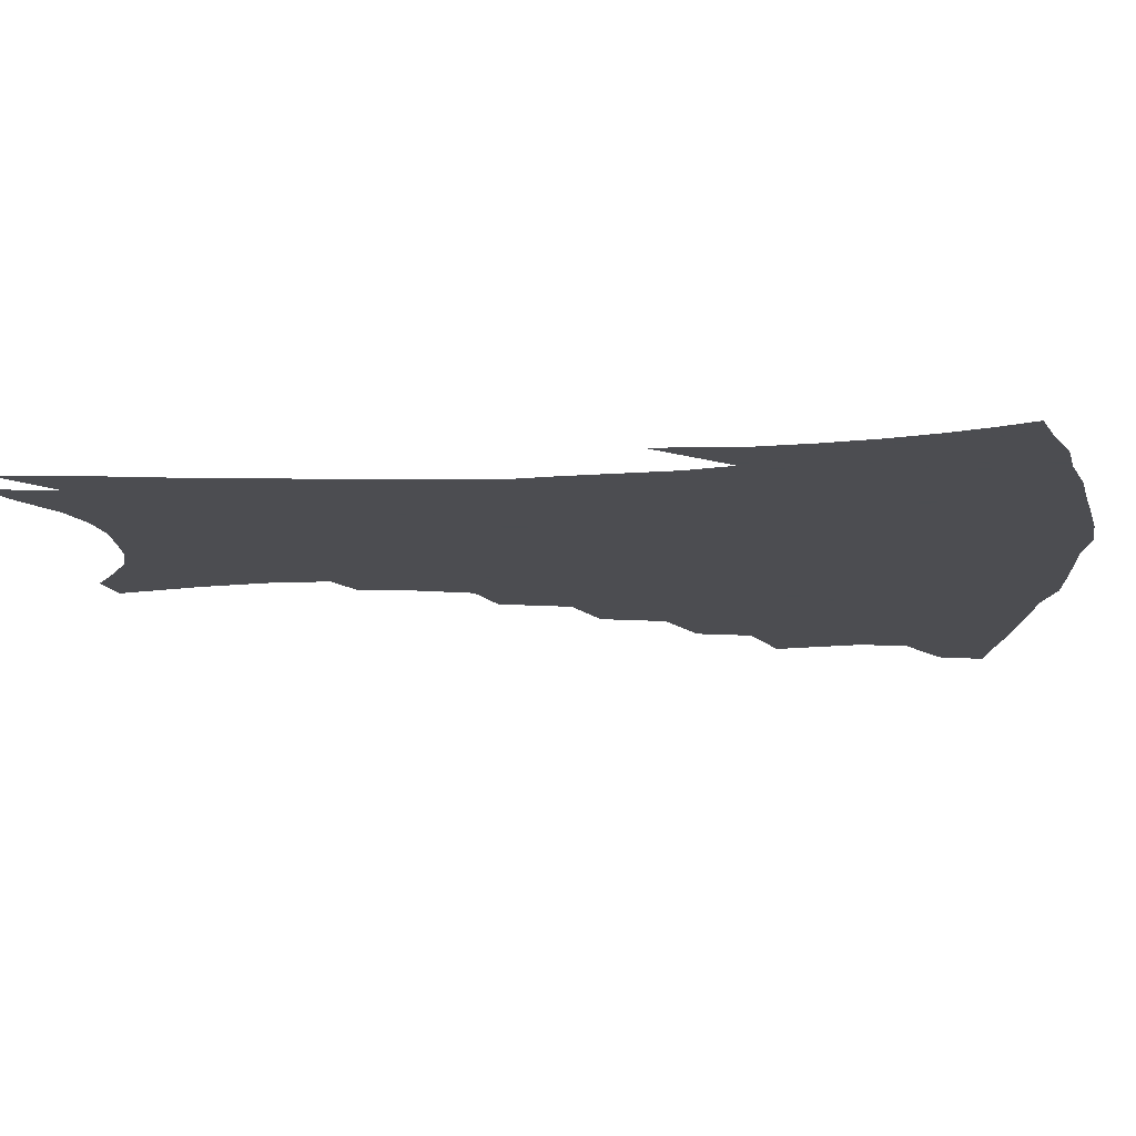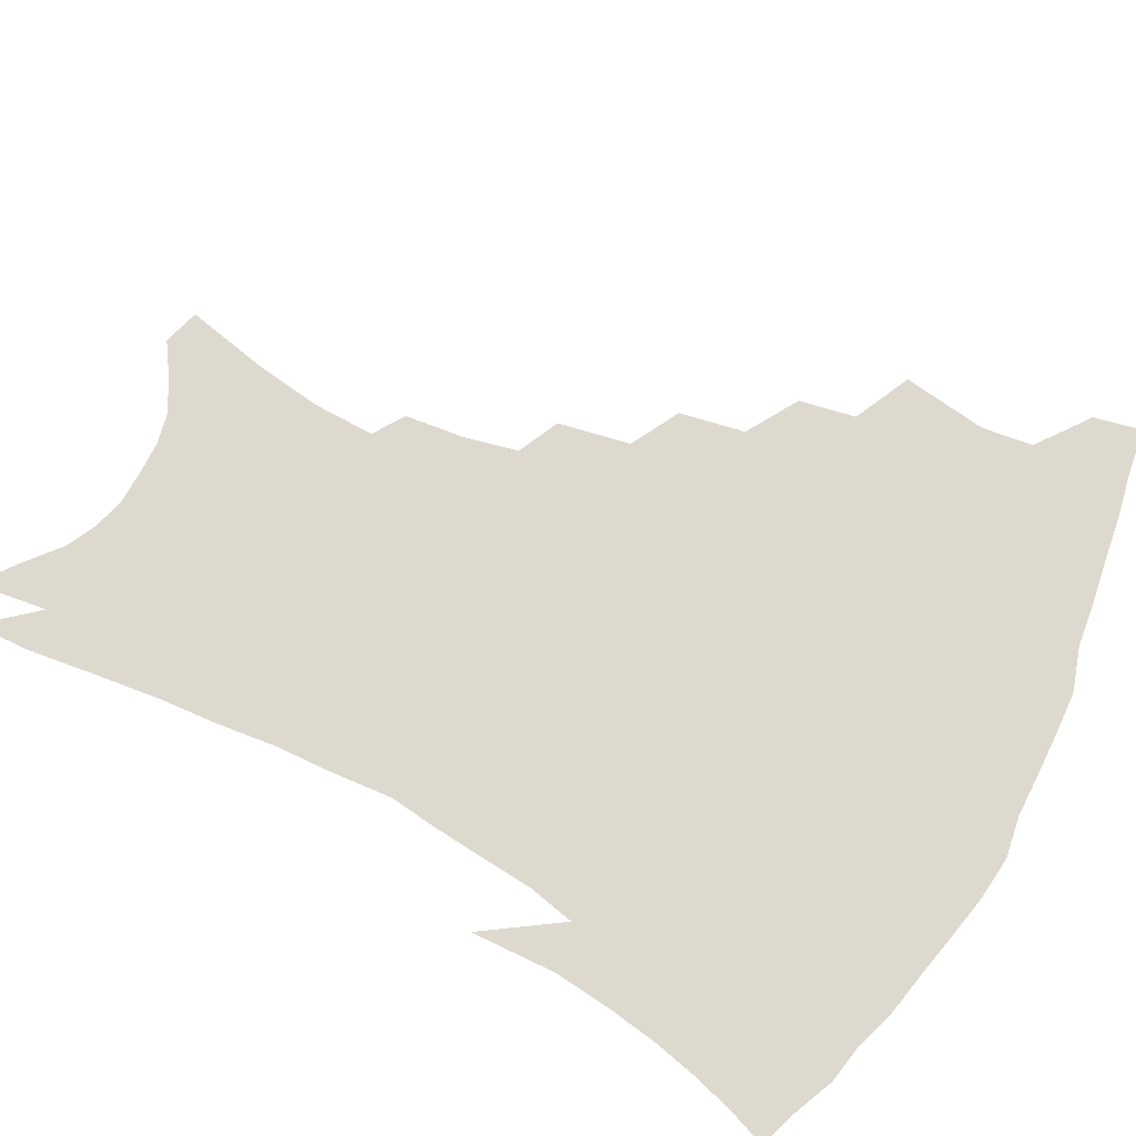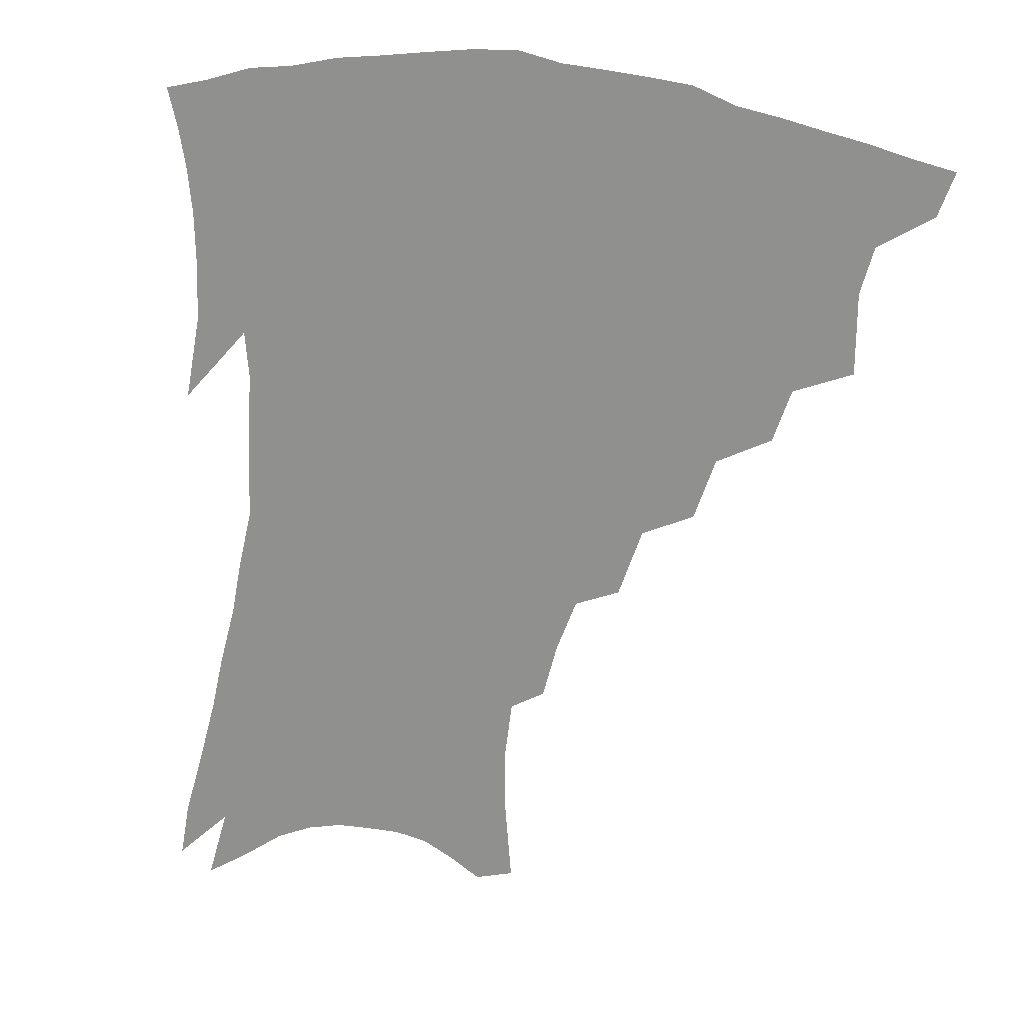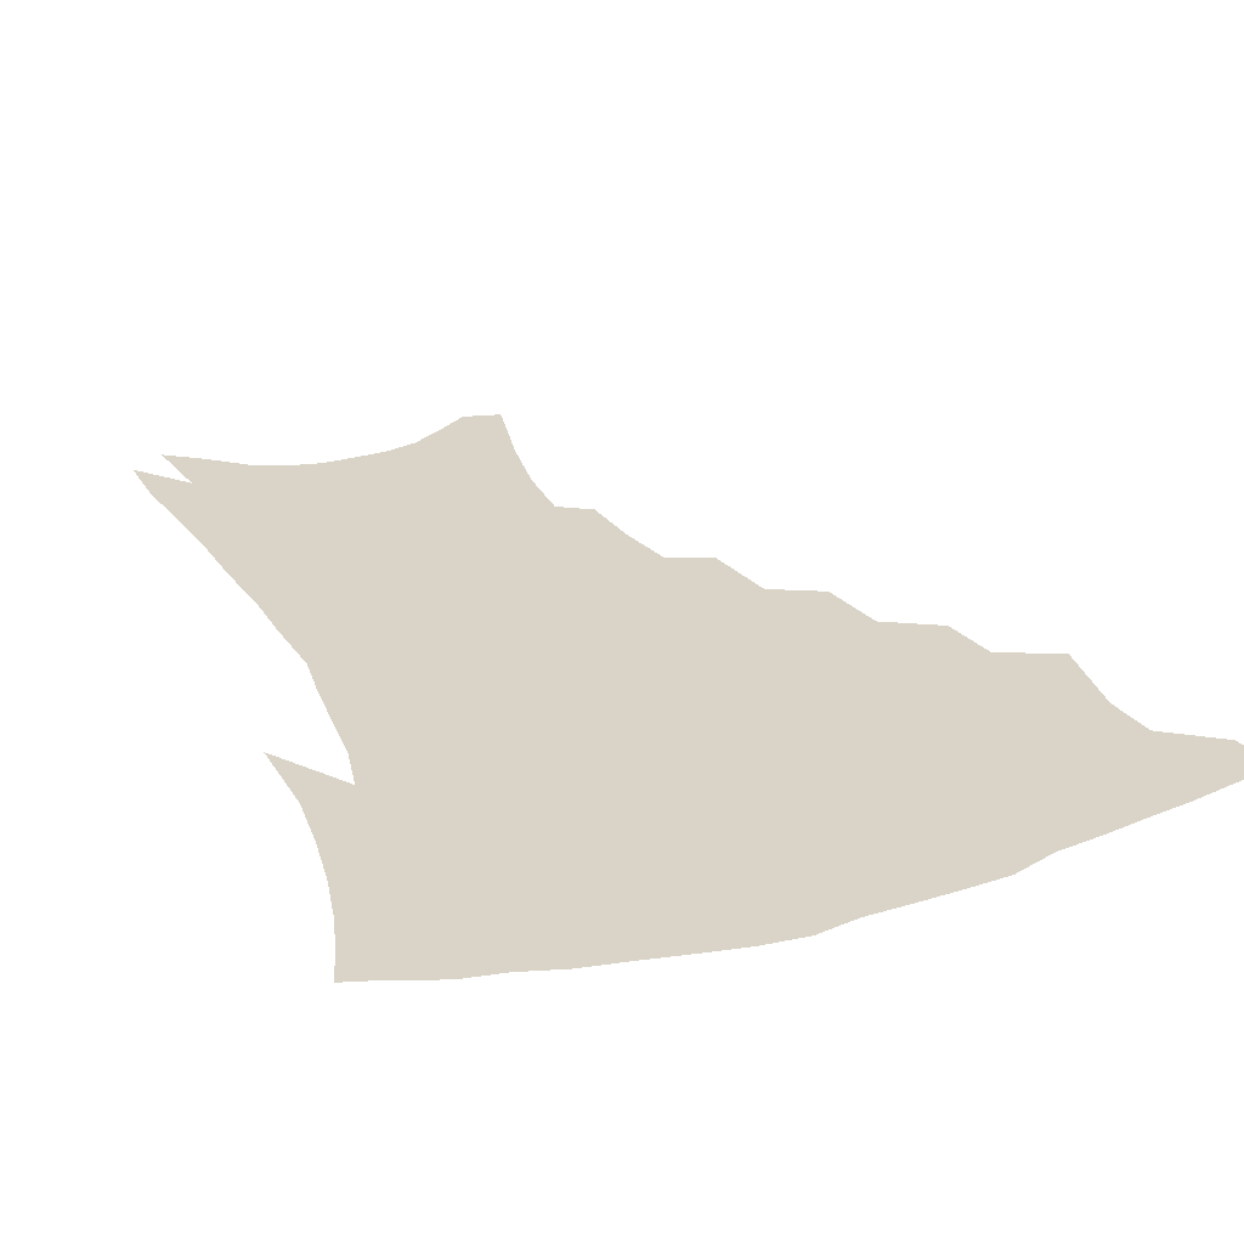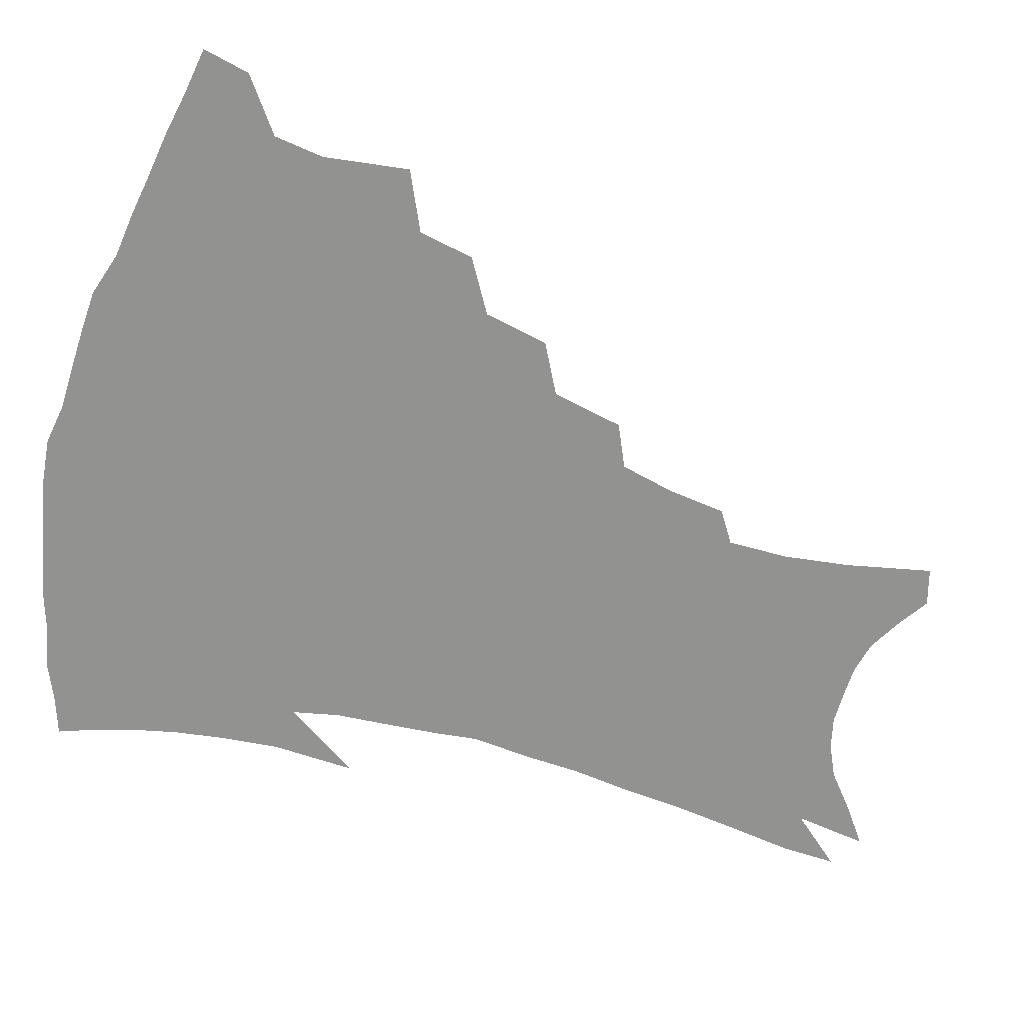
<metadata>
{"format":"obj","ext":"obj","renderer":"f3d","projection":"perspective","resolution":1024,"background":"white","views":[{"elev":-16.1,"azim":94.5,"up":"+Z"},{"elev":71.6,"azim":118.6,"up":"+Z"},{"elev":-65.5,"azim":172.8,"up":"+Z"},{"elev":28.7,"azim":157.3,"up":"+Z"},{"elev":-66.3,"azim":-105.8,"up":"+Z"}]}
</metadata>
<code>
v 442.3 394.3 0
v 438.7 410.1 0
v 459 336.3 0
v 462.7 364.7 0
v 460.2 381.5 0
v 457.9 397.2 0
v 454.5 412.7 0
v 482.4 308.8 0
v 478.6 327.5 0
v 480.3 353.5 0
v 478.6 370.4 0
v 475.5 385.3 0
v 472.6 400.3 0
v 469.4 415.8 0
v 504.7 276.8 0
v 500.2 298.6 0
v 499 323.6 0
v 496 340.1 0
v 495.6 359.4 0
v 493.2 374.2 0
v 490.4 388.4 0
v 487.4 403 0
v 484.6 418.2 0
v 526.5 244.3 0
v 521.5 268.2 0
v 516.7 288.3 0
v 514.6 312.3 0
v 513.2 331.8 0
v 511.9 349.2 0
v 509.2 362.5 0
v 507.1 377 0
v 504.7 391 0
v 502.2 405.2 0
v 499.3 420.8 0
v 547.6 200.3 0
v 545.1 219.5 0
v 540.7 238 0
v 536.1 259.2 0
v 532.3 279.6 0
v 528.8 297 0
v 526.9 316.1 0
v 526.4 336.8 0
v 524.9 351.9 0
v 523 365.6 0
v 520.9 379.4 0
v 518.7 393.5 0
v 516.3 408.2 0
v 514 422.8 0
v 549.5 122.4 0
v 555.3 151.1 0
v 558.1 173.4 0
v 558.2 193.7 0
v 556.3 214.7 0
v 553.1 230.6 0
v 549.5 249.4 0
v 546 266.9 0
v 543.6 289 0
v 541.7 306.9 0
v 540.6 324.8 0
v 539.2 339.9 0
v 538 354.3 0
v 536.7 368.1 0
v 534.5 381.5 0
v 533 395.4 0
v 530.9 410.2 0
v 528.9 427.7 0
v 561.8 119.1 0
v 564.1 140.1 0
v 567.8 166.4 0
v 567.4 181.9 0
v 566.8 204 0
v 564.8 223.8 0
v 562.1 241.9 0
v 559 257.1 0
v 556.4 275.5 0
v 554.8 295.2 0
v 553.5 312.1 0
v 552.9 328.9 0
v 551.4 341.5 0
v 551 356.5 0
v 550.2 370 0
v 549.2 383.1 0
v 547.6 396.7 0
v 545.3 412.2 0
v 543.3 428.6 0
v 572.5 126.4 0
v 575.6 150.9 0
v 577.5 174.6 0
v 576.7 192.3 0
v 575.4 211.3 0
v 573.5 232.5 0
v 571.1 246.9 0
v 568.9 264.9 0
v 567.3 283.4 0
v 565.7 298.7 0
v 564.9 315.2 0
v 564.8 331.6 0
v 563.9 343.9 0
v 563.8 358.2 0
v 563.3 371.2 0
v 562.5 384.1 0
v 561.7 397.4 0
v 560.1 411.9 0
v 557.7 429.2 0
v 583.4 132.6 0
v 586 158.5 0
v 586.1 176.1 0
v 585.3 196.5 0
v 583.9 213.1 0
v 582.1 234.3 0
v 580.3 250.2 0
v 578.6 266.9 0
v 577.5 286.6 0
v 576.9 303.7 0
v 576.4 318.6 0
v 576.2 332.3 0
v 576.2 345.9 0
v 576.6 359.8 0
v 575.9 371.9 0
v 575.8 384.8 0
v 575.3 398 0
v 573.8 413 0
v 571.9 429.6 0
v 594 135.1 0
v 595.3 160.3 0
v 595.1 180.5 0
v 594 199 0
v 592.6 221.1 0
v 591 237.3 0
v 589.7 253.3 0
v 588.4 269.9 0
v 587.7 290.1 0
v 587.5 306.1 0
v 587.3 319.1 0
v 587.6 333.1 0
v 588.1 346.9 0
v 588.8 360.2 0
v 589.5 372.9 0
v 589.2 385.2 0
v 588.9 398 0
v 587.5 414 0
v 585.8 431.9 0
v 604.8 135.5 0
v 604.7 161.8 0
v 604 182.8 0
v 602.9 201 0
v 601.4 220.9 0
v 599.9 238.3 0
v 599 255.9 0
v 598.2 272.6 0
v 597.8 290 0
v 597.8 305.2 0
v 598.1 319.1 0
v 598.8 334 0
v 599.4 346.1 0
v 601 361 0
v 601.7 372.8 0
v 602 385.1 0
v 602 398.4 0
v 601.8 412.8 0
v 600.2 430.6 0
v 615.6 135.5 0
v 614.9 156 0
v 613.2 180.2 0
v 611.8 200.7 0
v 610.2 221.1 0
v 609.6 234.6 0
v 608.3 254.9 0
v 607.8 272.5 0
v 607.7 288.9 0
v 608 304 0
v 608.7 320.8 0
v 609.7 333.1 0
v 611.2 347.6 0
v 612.4 360.5 0
v 613.8 372.1 0
v 615.1 384.3 0
v 615.9 396.9 0
v 616 410.9 0
v 615 427.8 0
v 626.3 133 0
v 624.7 153.9 0
v 622.4 179.3 0
v 620.8 199.7 0
v 619.2 219.7 0
v 618.3 237.5 0
v 617.6 254.2 0
v 617.5 269.7 0
v 617.7 285.8 0
v 618.3 301.3 0
v 619.2 317.2 0
v 620.4 332.9 0
v 622.1 346 0
v 623.8 358.1 0
v 625.7 371 0
v 627.5 383.1 0
v 629 395.4 0
v 629.8 408.8 0
v 629.6 424.8 0
v 637.3 128 0
v 635.2 149.1 0
v 632.1 175.6 0
v 630.4 196 0
v 628.7 215.8 0
v 628.4 231.3 0
v 627 251.1 0
v 627 266.8 0
v 627.7 281.3 0
v 628.3 298.3 0
v 629.3 315.3 0
v 631.2 328.2 0
v 632.8 344.8 0
v 634.9 356.4 0
v 637.2 369.5 0
v 639.5 381.5 0
v 642.2 393.3 0
v 643.5 405.9 0
v 643.6 422.3 0
v 649.7 117.9 0
v 645.8 144 0
v 643.6 165.8 0
v 640.7 189.5 0
v 638.4 210.8 0
v 637.5 228.3 0
v 637.1 244.5 0
v 636.8 261.5 0
v 637.3 277.3 0
v 638 294.6 0
v 639.5 310.5 0
v 641.4 325.7 0
v 643.3 340.8 0
v 645.7 355 0
v 648.5 366.8 0
v 651 378.8 0
v 653.9 391.2 0
v 656.3 403.1 0
v 657.8 417.8 0
v 661.6 109.5 0
v 658.1 133.8 0
v 655.3 156.6 0
v 653 177.5 0
v 650.1 199.8 0
v 648.7 218.3 0
v 647.7 236.2 0
v 647 254 0
v 646.7 272.1 0
v 648.5 286.2 0
v 649.9 302.9 0
v 651.5 320.4 0
v 653.4 337.2 0
v 656.5 349.9 0
v 659.5 365 0
v 662.6 377.1 0
v 665.6 388.7 0
v 668.5 400.6 0
v 670.9 415.5 0
v 672.9 116.9 0
v 672.1 135.5 0
v 668.7 158.6 0
v 665.8 180.3 0
v 664.2 199 0
v 661.5 219.9 0
v 660.6 237.5 0
v 658.6 259 0
v 660.1 273.1 0
v 661.4 290.1 0
v 662.7 309.6 0
v 665.8 325.2 0
v 666.8 346.5 0
v 670 360.2 0
v 673.7 372.7 0
v 677.1 385.5 0
v 680.6 397.3 0
v 684.3 409.9 0
v 683.1 300.2 0
v 681.6 328.2 0
v 683.2 347.4 0
v 685.6 364.8 0
v 688.9 380.2 0
v 692.6 393.4 0
v 696.9 405.9 0
f 5 6 1
f 1 6 2
f 6 7 2
f 9 10 3
f 3 10 4
f 10 11 4
f 4 11 5
f 11 12 5
f 5 12 6
f 12 13 6
f 6 13 7
f 13 14 7
f 16 17 8
f 8 17 9
f 17 18 9
f 9 18 10
f 18 19 10
f 10 19 11
f 19 20 11
f 11 20 12
f 20 21 12
f 12 21 13
f 21 22 13
f 13 22 14
f 22 23 14
f 25 26 15
f 15 26 16
f 26 27 16
f 16 27 17
f 27 28 17
f 17 28 18
f 28 29 18
f 18 29 19
f 29 30 19
f 19 30 20
f 30 31 20
f 20 31 21
f 31 32 21
f 21 32 22
f 32 33 22
f 22 33 23
f 33 34 23
f 37 38 24
f 24 38 25
f 38 39 25
f 25 39 26
f 39 40 26
f 26 40 27
f 40 41 27
f 27 41 28
f 41 42 28
f 28 42 29
f 42 43 29
f 29 43 30
f 43 44 30
f 30 44 31
f 44 45 31
f 31 45 32
f 45 46 32
f 32 46 33
f 46 47 33
f 33 47 34
f 47 48 34
f 52 53 35
f 35 53 36
f 53 54 36
f 36 54 37
f 54 55 37
f 37 55 38
f 55 56 38
f 38 56 39
f 56 57 39
f 39 57 40
f 57 58 40
f 40 58 41
f 58 59 41
f 41 59 42
f 59 60 42
f 42 60 43
f 60 61 43
f 43 61 44
f 61 62 44
f 44 62 45
f 62 63 45
f 45 63 46
f 63 64 46
f 46 64 47
f 64 65 47
f 47 65 48
f 65 66 48
f 67 68 49
f 49 68 50
f 68 69 50
f 50 69 51
f 69 70 51
f 51 70 52
f 70 71 52
f 52 71 53
f 71 72 53
f 53 72 54
f 72 73 54
f 54 73 55
f 73 74 55
f 55 74 56
f 74 75 56
f 56 75 57
f 75 76 57
f 57 76 58
f 76 77 58
f 58 77 59
f 77 78 59
f 59 78 60
f 78 79 60
f 60 79 61
f 79 80 61
f 61 80 62
f 80 81 62
f 62 81 63
f 81 82 63
f 63 82 64
f 82 83 64
f 64 83 65
f 83 84 65
f 65 84 66
f 84 85 66
f 67 86 68
f 86 87 68
f 68 87 69
f 87 88 69
f 69 88 70
f 88 89 70
f 70 89 71
f 89 90 71
f 71 90 72
f 90 91 72
f 72 91 73
f 91 92 73
f 73 92 74
f 92 93 74
f 74 93 75
f 93 94 75
f 75 94 76
f 94 95 76
f 76 95 77
f 95 96 77
f 77 96 78
f 96 97 78
f 78 97 79
f 97 98 79
f 79 98 80
f 98 99 80
f 80 99 81
f 99 100 81
f 81 100 82
f 100 101 82
f 82 101 83
f 101 102 83
f 83 102 84
f 102 103 84
f 84 103 85
f 103 104 85
f 86 105 87
f 105 106 87
f 87 106 88
f 106 107 88
f 88 107 89
f 107 108 89
f 89 108 90
f 108 109 90
f 90 109 91
f 109 110 91
f 91 110 92
f 110 111 92
f 92 111 93
f 111 112 93
f 93 112 94
f 112 113 94
f 94 113 95
f 113 114 95
f 95 114 96
f 114 115 96
f 96 115 97
f 115 116 97
f 97 116 98
f 116 117 98
f 98 117 99
f 117 118 99
f 99 118 100
f 118 119 100
f 100 119 101
f 119 120 101
f 101 120 102
f 120 121 102
f 102 121 103
f 121 122 103
f 103 122 104
f 122 123 104
f 105 124 106
f 124 125 106
f 106 125 107
f 125 126 107
f 107 126 108
f 126 127 108
f 108 127 109
f 127 128 109
f 109 128 110
f 128 129 110
f 110 129 111
f 129 130 111
f 111 130 112
f 130 131 112
f 112 131 113
f 131 132 113
f 113 132 114
f 132 133 114
f 114 133 115
f 133 134 115
f 115 134 116
f 134 135 116
f 116 135 117
f 135 136 117
f 117 136 118
f 136 137 118
f 118 137 119
f 137 138 119
f 119 138 120
f 138 139 120
f 120 139 121
f 139 140 121
f 121 140 122
f 140 141 122
f 122 141 123
f 141 142 123
f 124 143 125
f 143 144 125
f 125 144 126
f 144 145 126
f 126 145 127
f 145 146 127
f 127 146 128
f 146 147 128
f 128 147 129
f 147 148 129
f 129 148 130
f 148 149 130
f 130 149 131
f 149 150 131
f 131 150 132
f 150 151 132
f 132 151 133
f 151 152 133
f 133 152 134
f 152 153 134
f 134 153 135
f 153 154 135
f 135 154 136
f 154 155 136
f 136 155 137
f 155 156 137
f 137 156 138
f 156 157 138
f 138 157 139
f 157 158 139
f 139 158 140
f 158 159 140
f 140 159 141
f 159 160 141
f 141 160 142
f 160 161 142
f 143 162 144
f 162 163 144
f 144 163 145
f 163 164 145
f 145 164 146
f 164 165 146
f 146 165 147
f 165 166 147
f 147 166 148
f 166 167 148
f 148 167 149
f 167 168 149
f 149 168 150
f 168 169 150
f 150 169 151
f 169 170 151
f 151 170 152
f 170 171 152
f 152 171 153
f 171 172 153
f 153 172 154
f 172 173 154
f 154 173 155
f 173 174 155
f 155 174 156
f 174 175 156
f 156 175 157
f 175 176 157
f 157 176 158
f 176 177 158
f 158 177 159
f 177 178 159
f 159 178 160
f 178 179 160
f 160 179 161
f 179 180 161
f 162 181 163
f 181 182 163
f 163 182 164
f 182 183 164
f 164 183 165
f 183 184 165
f 165 184 166
f 184 185 166
f 166 185 167
f 185 186 167
f 167 186 168
f 186 187 168
f 168 187 169
f 187 188 169
f 169 188 170
f 188 189 170
f 170 189 171
f 189 190 171
f 171 190 172
f 190 191 172
f 172 191 173
f 191 192 173
f 173 192 174
f 192 193 174
f 174 193 175
f 193 194 175
f 175 194 176
f 194 195 176
f 176 195 177
f 195 196 177
f 177 196 178
f 196 197 178
f 178 197 179
f 197 198 179
f 179 198 180
f 198 199 180
f 181 200 182
f 200 201 182
f 182 201 183
f 201 202 183
f 183 202 184
f 202 203 184
f 184 203 185
f 203 204 185
f 185 204 186
f 204 205 186
f 186 205 187
f 205 206 187
f 187 206 188
f 206 207 188
f 188 207 189
f 207 208 189
f 189 208 190
f 208 209 190
f 190 209 191
f 209 210 191
f 191 210 192
f 210 211 192
f 192 211 193
f 211 212 193
f 193 212 194
f 212 213 194
f 194 213 195
f 213 214 195
f 195 214 196
f 214 215 196
f 196 215 197
f 215 216 197
f 197 216 198
f 216 217 198
f 198 217 199
f 217 218 199
f 200 219 201
f 219 220 201
f 201 220 202
f 220 221 202
f 202 221 203
f 221 222 203
f 203 222 204
f 222 223 204
f 204 223 205
f 223 224 205
f 205 224 206
f 224 225 206
f 206 225 207
f 225 226 207
f 207 226 208
f 226 227 208
f 208 227 209
f 227 228 209
f 209 228 210
f 228 229 210
f 210 229 211
f 229 230 211
f 211 230 212
f 230 231 212
f 212 231 213
f 231 232 213
f 213 232 214
f 232 233 214
f 214 233 215
f 233 234 215
f 215 234 216
f 234 235 216
f 216 235 217
f 235 236 217
f 217 236 218
f 236 237 218
f 219 238 220
f 238 239 220
f 220 239 221
f 239 240 221
f 221 240 222
f 240 241 222
f 222 241 223
f 241 242 223
f 223 242 224
f 242 243 224
f 224 243 225
f 243 244 225
f 225 244 226
f 244 245 226
f 226 245 227
f 245 246 227
f 227 246 228
f 246 247 228
f 228 247 229
f 247 248 229
f 229 248 230
f 248 249 230
f 230 249 231
f 249 250 231
f 231 250 232
f 250 251 232
f 232 251 233
f 251 252 233
f 233 252 234
f 252 253 234
f 234 253 235
f 253 254 235
f 235 254 236
f 254 255 236
f 236 255 237
f 255 256 237
f 239 257 240
f 257 258 240
f 240 258 241
f 258 259 241
f 241 259 242
f 259 260 242
f 242 260 243
f 260 261 243
f 243 261 244
f 261 262 244
f 244 262 245
f 262 263 245
f 245 263 246
f 263 264 246
f 246 264 247
f 264 265 247
f 247 265 248
f 265 266 248
f 248 266 249
f 266 267 249
f 249 267 250
f 267 268 250
f 250 268 251
f 268 269 251
f 251 269 252
f 269 270 252
f 252 270 253
f 270 271 253
f 253 271 254
f 271 272 254
f 254 272 255
f 272 273 255
f 255 273 256
f 273 274 256
f 268 275 269
f 275 276 269
f 269 276 270
f 276 277 270
f 270 277 271
f 277 278 271
f 271 278 272
f 278 279 272
f 272 279 273
f 279 280 273
f 273 280 274
f 280 281 274

</code>
